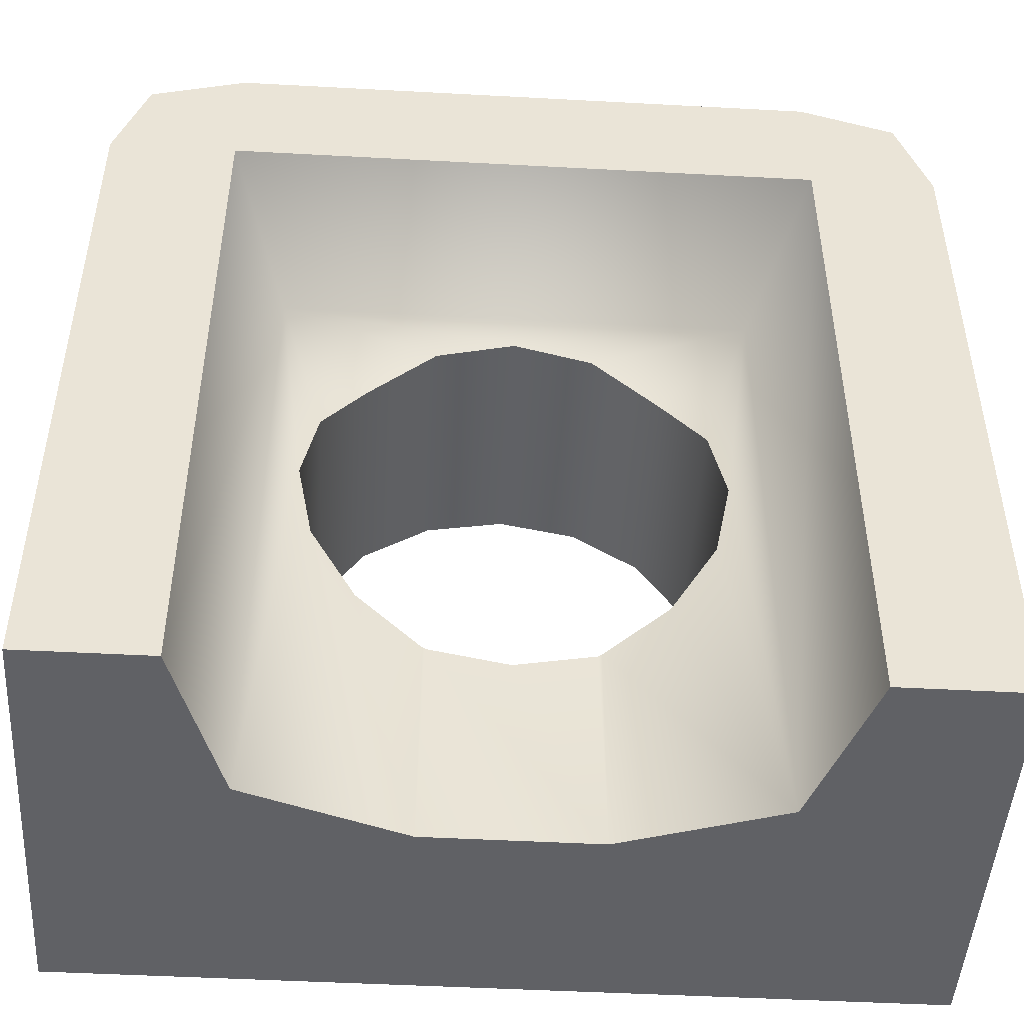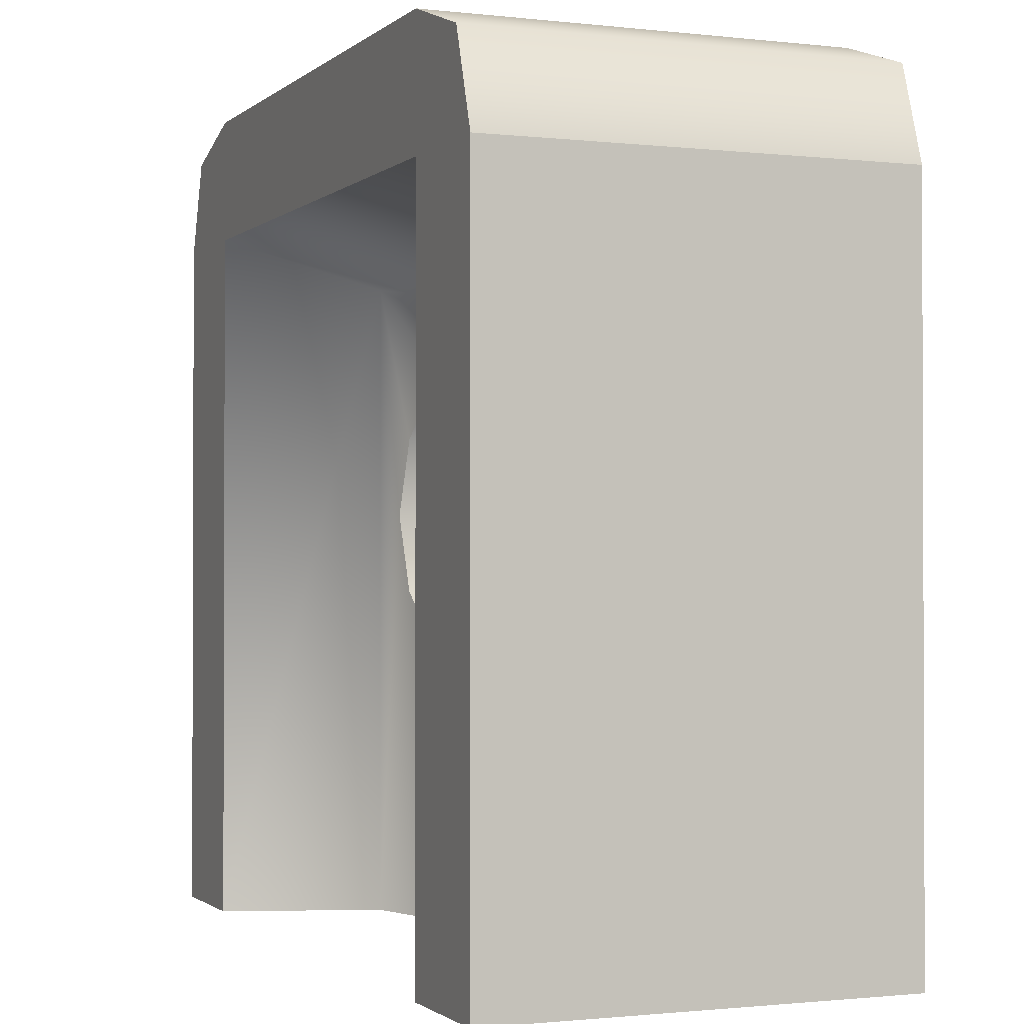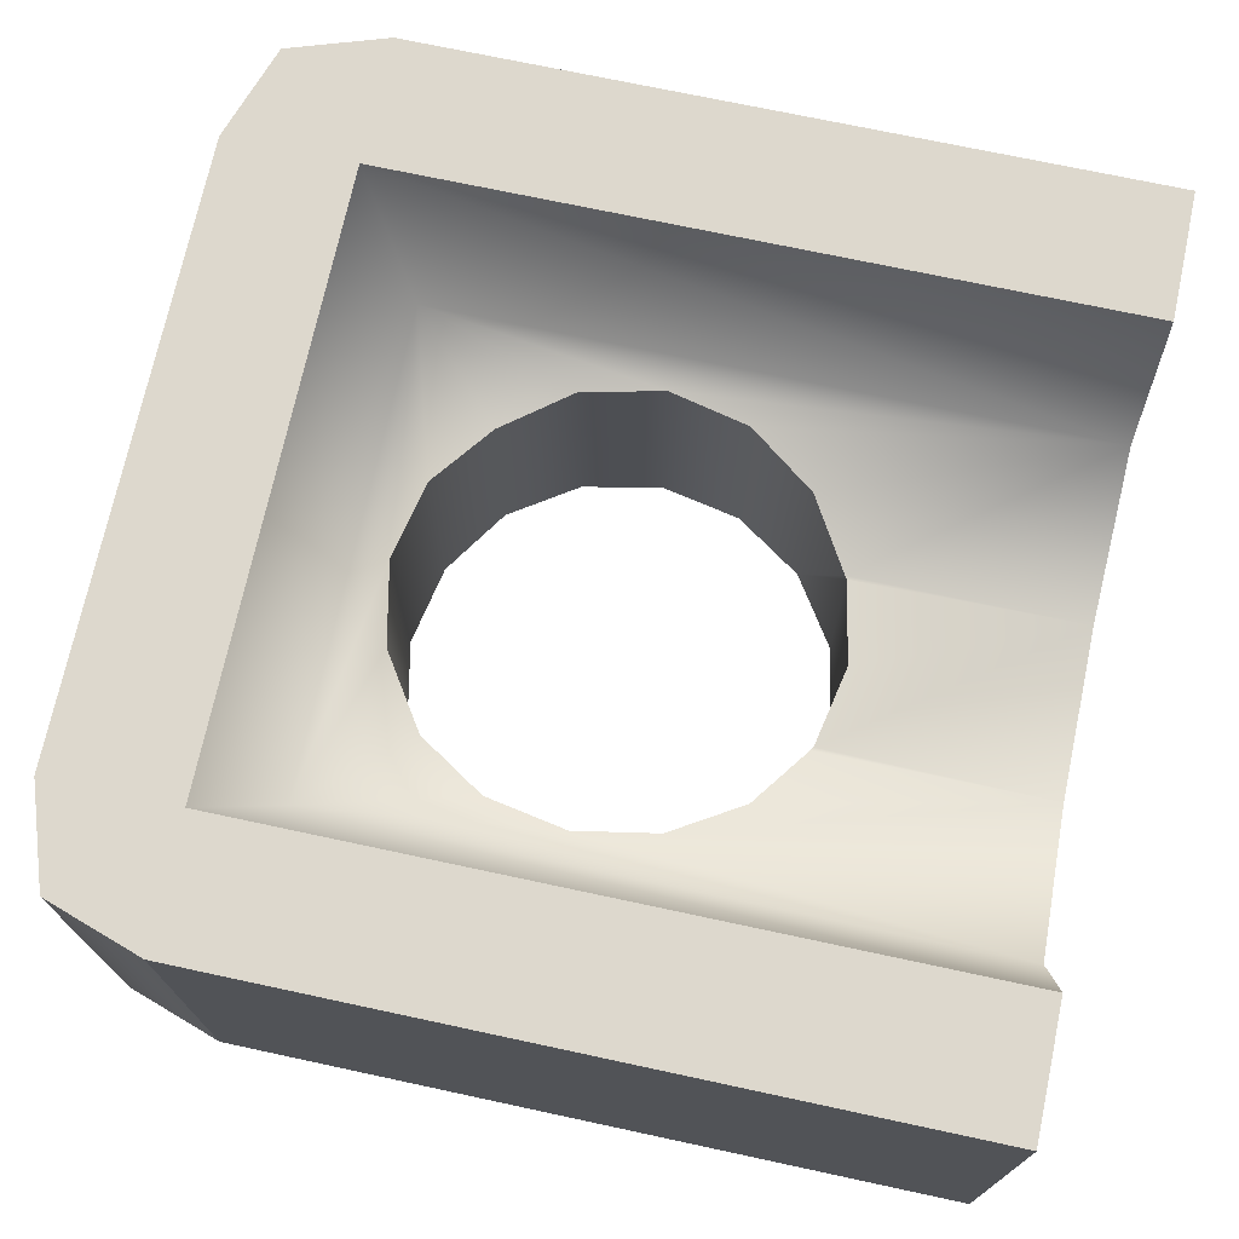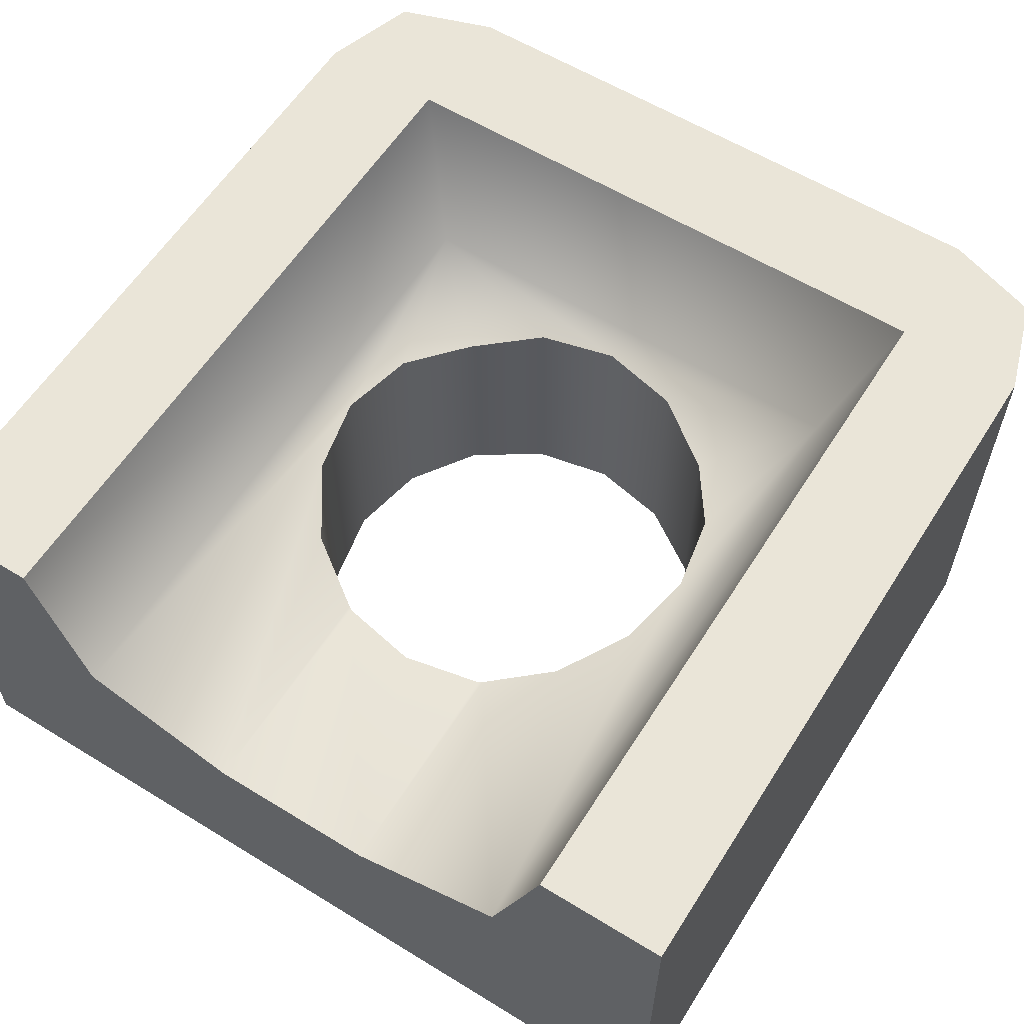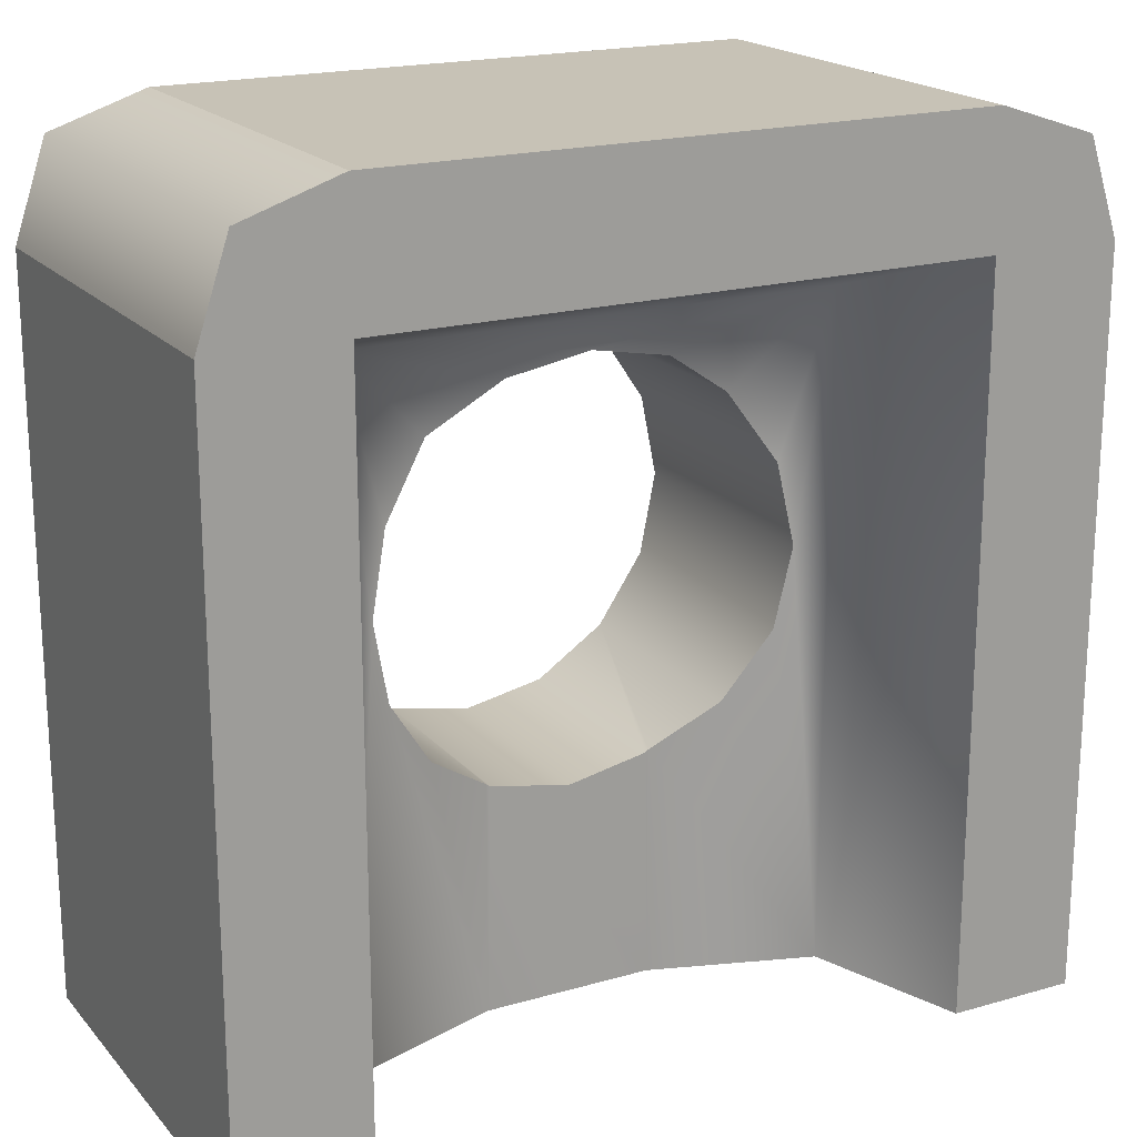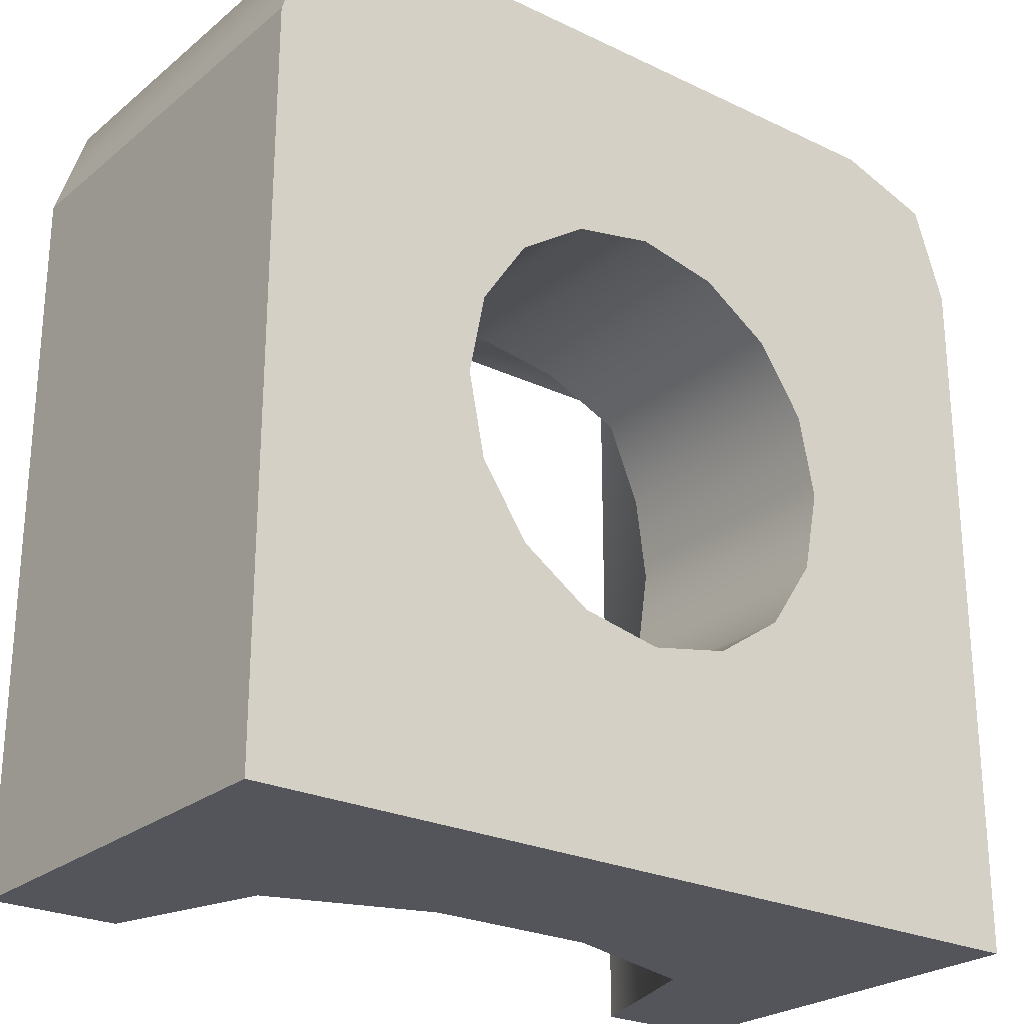
<metadata>
{"format":"obj","ext":"obj","renderer":"f3d","projection":"perspective","resolution":1024,"background":"white","views":[{"elev":-47.6,"azim":176.5,"up":"+Z"},{"elev":-1.2,"azim":-112.5,"up":"+Z"},{"elev":72.3,"azim":102.1,"up":"+Y"},{"elev":59.4,"azim":-147.8,"up":"+Y"},{"elev":19.3,"azim":151.7,"up":"+Z"},{"elev":-24.9,"azim":-37.8,"up":"+Z"}]}
</metadata>
<code>
g end-hole-rounded
v -0.35 0 0.5 1 1 1
v -0.4625 0 0.4625 1 1 1
v -0.35 0.5 0.5 1 1 1
v -0.4625 0.5 0.4625 1 1 1
v 0 0 0.25 1 1 1
v 0.09567 0 0.231 1 1 1
v 0 0.3 0.25 1 1 1
v 0.09567 0.2937 0.231 1 1 1
v 0.1768 0 -0.1768 1 1 1
v 0.09567 0 -0.231 1 1 1
v 0.1768 0.2756 -0.1768 1 1 1
v 0.1 0.25 -0.2281 1 1 1
v 0.09567 0.25 -0.231 1 1 1
v -0.09567 0 -0.231 1 1 1
v -0.1768 0 -0.1768 1 1 1
v -0.09567 0.25 -0.231 1 1 1
v -0.1 0.25 -0.2281 1 1 1
v -0.1768 0.2756 -0.1768 1 1 1
v -0.09567 0 0.231 1 1 1
v -0.09567 0.2937 0.231 1 1 1
v -0.231 0.2937 -0.09567 1 1 1
v -0.231 0 -0.09567 1 1 1
v -0.25 0.3 -1.444e-15 1 1 1
v -0.25 0 -2.888e-15 1 1 1
v 0.231 0.2937 -0.09567 1 1 1
v 0.25 0.3 0 1 1 1
v 0.231 0 -0.09567 1 1 1
v 0.25 0 -1.444e-15 1 1 1
v 0.5 0.5 -0.5 1 1 1
v 0.5 0 -0.5 1 1 1
v 0.5 0.5 0.35 1 1 1
v 0.5 0 0.35 1 1 1
v -0.5 0 0.35 1 1 1
v -0.5 0.5 0.35 1 1 1
v 0.1768 0 0.1768 1 1 1
v 0.1768 0.2756 0.1768 1 1 1
v -0.5 0 -0.5 1 1 1
v -0.5 0.5 -0.5 1 1 1
v -0.35 0.5 -0.5 1 1 1
v -0.2875 0.3125 -0.5 1 1 1
v -0.1 0.25 -0.5 1 1 1
v 0.1 0.25 -0.5 1 1 1
v 0.2875 0.3125 -0.5 1 1 1
v 0.35 0.5 -0.5 1 1 1
v -0.231 0.2937 0.09567 1 1 1
v -0.231 0 0.09567 1 1 1
v -0.1768 0.2756 0.1768 1 1 1
v -0.1768 0 0.1768 1 1 1
v 0 0 -0.25 1 1 1
v 0 0.25 -0.25 1 1 1
v 0.4625 0.5 0.4625 1 1 1
v 0.4625 0 0.4625 1 1 1
v 0.35 0 0.5 1 1 1
v 0.35 0.5 0.5 1 1 1
v 0.231 0 0.09567 1 1 1
v 0.231 0.2937 0.09567 1 1 1
v -0.35 0.5 0.35 1 1 1
v 0.35 0.5 0.35 1 1 1
v -0.2875 0.3125 0.2875 1 1 1
v 0.2875 0.3125 0.2875 1 1 1
f 3 2 1
f 2 3 4
f 7 6 5
f 6 7 8
f 11 10 9
f 10 11 12
f 10 12 13
f 16 15 14
f 15 16 17
f 15 17 18
f 20 5 19
f 5 20 7
f 23 22 21
f 22 23 24
f 27 26 25
f 26 27 28
f 21 15 18
f 15 21 22
f 31 30 29
f 30 31 32
f 2 34 33
f 34 2 4
f 8 35 6
f 35 8 36
f 33 38 37
f 38 33 34
f 40 38 39
f 40 37 38
f 37 40 30
f 30 40 41
f 42 30 41
f 43 30 42
f 30 43 29
f 29 43 44
f 47 46 45
f 46 47 48
f 50 14 49
f 14 50 16
f 13 49 10
f 49 13 50
f 23 46 24
f 46 23 45
f 51 32 31
f 32 51 52
f 51 53 52
f 53 51 54
f 35 56 55
f 56 35 36
f 52 30 32
f 30 52 27
f 27 52 53
f 30 27 9
f 30 9 10
f 30 10 37
f 37 10 49
f 27 53 28
f 37 49 14
f 53 55 28
f 55 53 35
f 35 53 6
f 6 53 1
f 37 14 15
f 6 1 5
f 37 15 22
f 5 1 19
f 19 1 48
f 48 1 46
f 46 1 24
f 37 22 24
f 37 24 1
f 37 1 2
f 37 2 33
f 38 57 39
f 57 38 3
f 3 38 4
f 4 38 34
f 54 57 3
f 54 58 57
f 54 44 58
f 51 44 54
f 31 44 51
f 44 31 29
f 47 19 48
f 19 47 20
f 54 1 53
f 1 54 3
f 9 25 11
f 25 9 27
f 55 26 28
f 26 55 56
f 40 17 41
f 17 40 18
f 18 40 21
f 21 40 23
f 59 23 40
f 59 45 23
f 45 59 47
f 8 60 36
f 7 60 8
f 60 7 59
f 59 7 20
f 59 20 47
f 57 40 39
f 40 57 59
f 11 42 12
f 25 42 11
f 25 43 42
f 26 43 25
f 43 26 60
f 56 60 26
f 60 56 36
f 42 13 12
f 13 42 41
f 13 41 50
f 50 41 16
f 16 41 17
f 60 44 43
f 44 60 58
f 59 58 60
f 58 59 57
g end-hole-rounded
f 3 2 1
f 2 3 4
f 7 6 5
f 6 7 8
f 11 10 9
f 10 11 12
f 10 12 13
f 16 15 14
f 15 16 17
f 15 17 18
f 20 5 19
f 5 20 7
f 23 22 21
f 22 23 24
f 27 26 25
f 26 27 28
f 21 15 18
f 15 21 22
f 31 30 29
f 30 31 32
f 2 34 33
f 34 2 4
f 8 35 6
f 35 8 36
f 33 38 37
f 38 33 34
f 40 38 39
f 40 37 38
f 37 40 30
f 30 40 41
f 42 30 41
f 43 30 42
f 30 43 29
f 29 43 44
f 47 46 45
f 46 47 48
f 50 14 49
f 14 50 16
f 13 49 10
f 49 13 50
f 23 46 24
f 46 23 45
f 51 32 31
f 32 51 52
f 51 53 52
f 53 51 54
f 35 56 55
f 56 35 36
f 52 30 32
f 30 52 27
f 27 52 53
f 30 27 9
f 30 9 10
f 30 10 37
f 37 10 49
f 27 53 28
f 37 49 14
f 53 55 28
f 55 53 35
f 35 53 6
f 6 53 1
f 37 14 15
f 6 1 5
f 37 15 22
f 5 1 19
f 19 1 48
f 48 1 46
f 46 1 24
f 37 22 24
f 37 24 1
f 37 1 2
f 37 2 33
f 38 57 39
f 57 38 3
f 3 38 4
f 4 38 34
f 54 57 3
f 54 58 57
f 54 44 58
f 51 44 54
f 31 44 51
f 44 31 29
f 47 19 48
f 19 47 20
f 54 1 53
f 1 54 3
f 9 25 11
f 25 9 27
f 55 26 28
f 26 55 56
f 40 17 41
f 17 40 18
f 18 40 21
f 21 40 23
f 59 23 40
f 59 45 23
f 45 59 47
f 8 60 36
f 7 60 8
f 60 7 59
f 59 7 20
f 59 20 47
f 57 40 39
f 40 57 59
f 11 42 12
f 25 42 11
f 25 43 42
f 26 43 25
f 43 26 60
f 56 60 26
f 60 56 36
f 42 13 12
f 13 42 41
f 13 41 50
f 50 41 16
f 16 41 17
f 60 44 43
f 44 60 58
f 59 58 60
f 58 59 57

</code>
